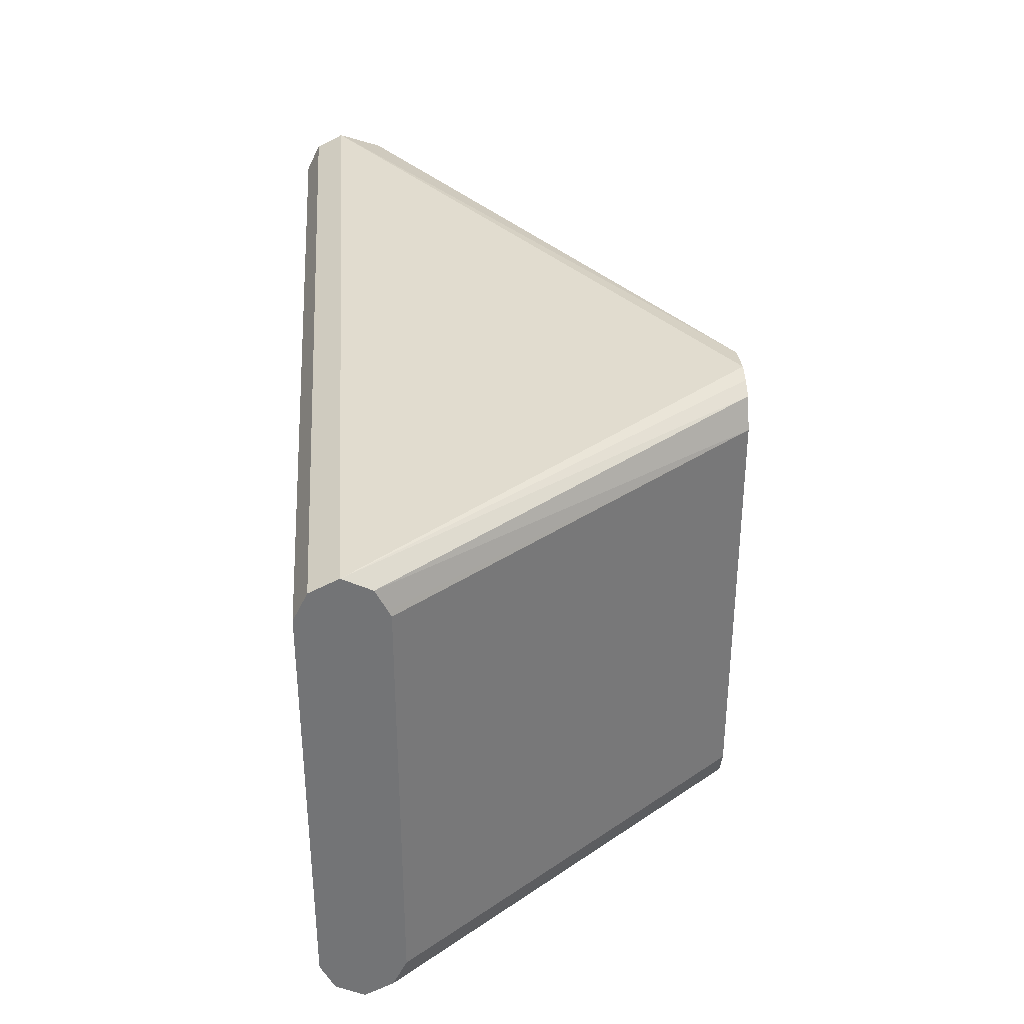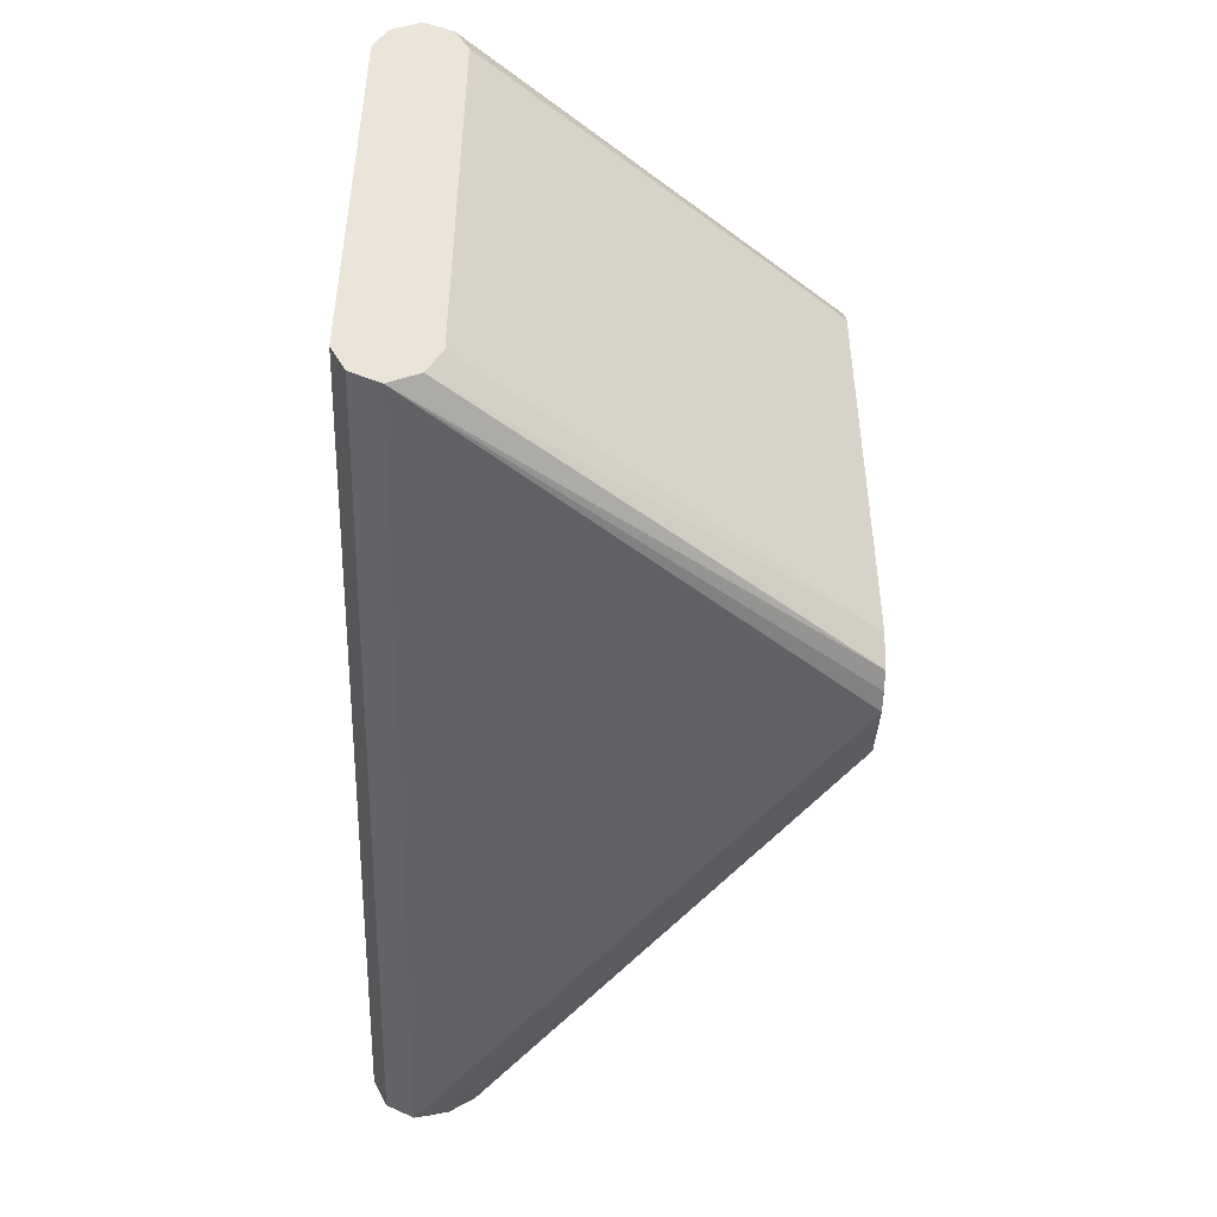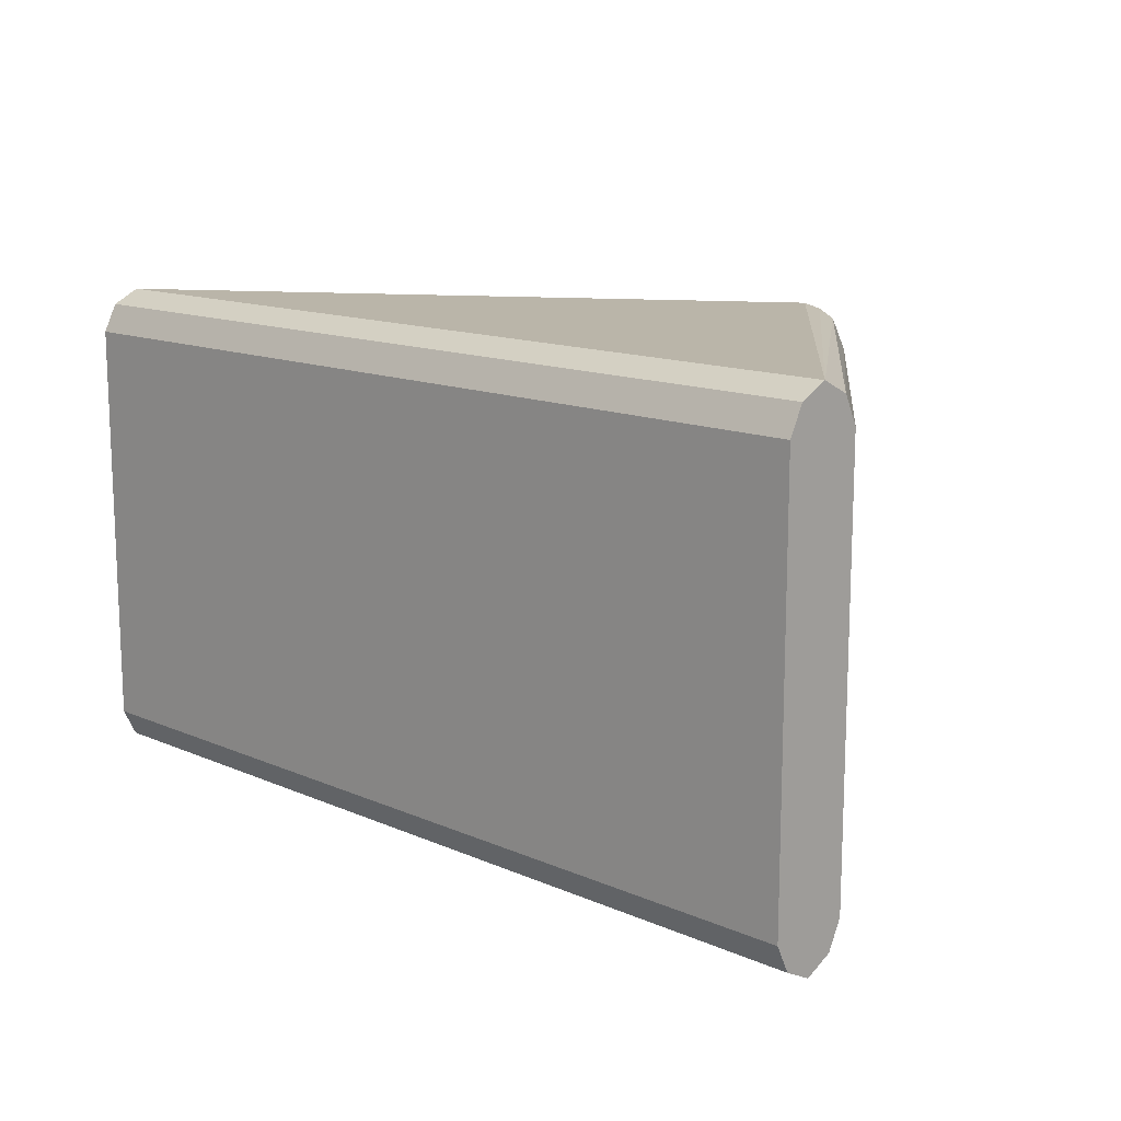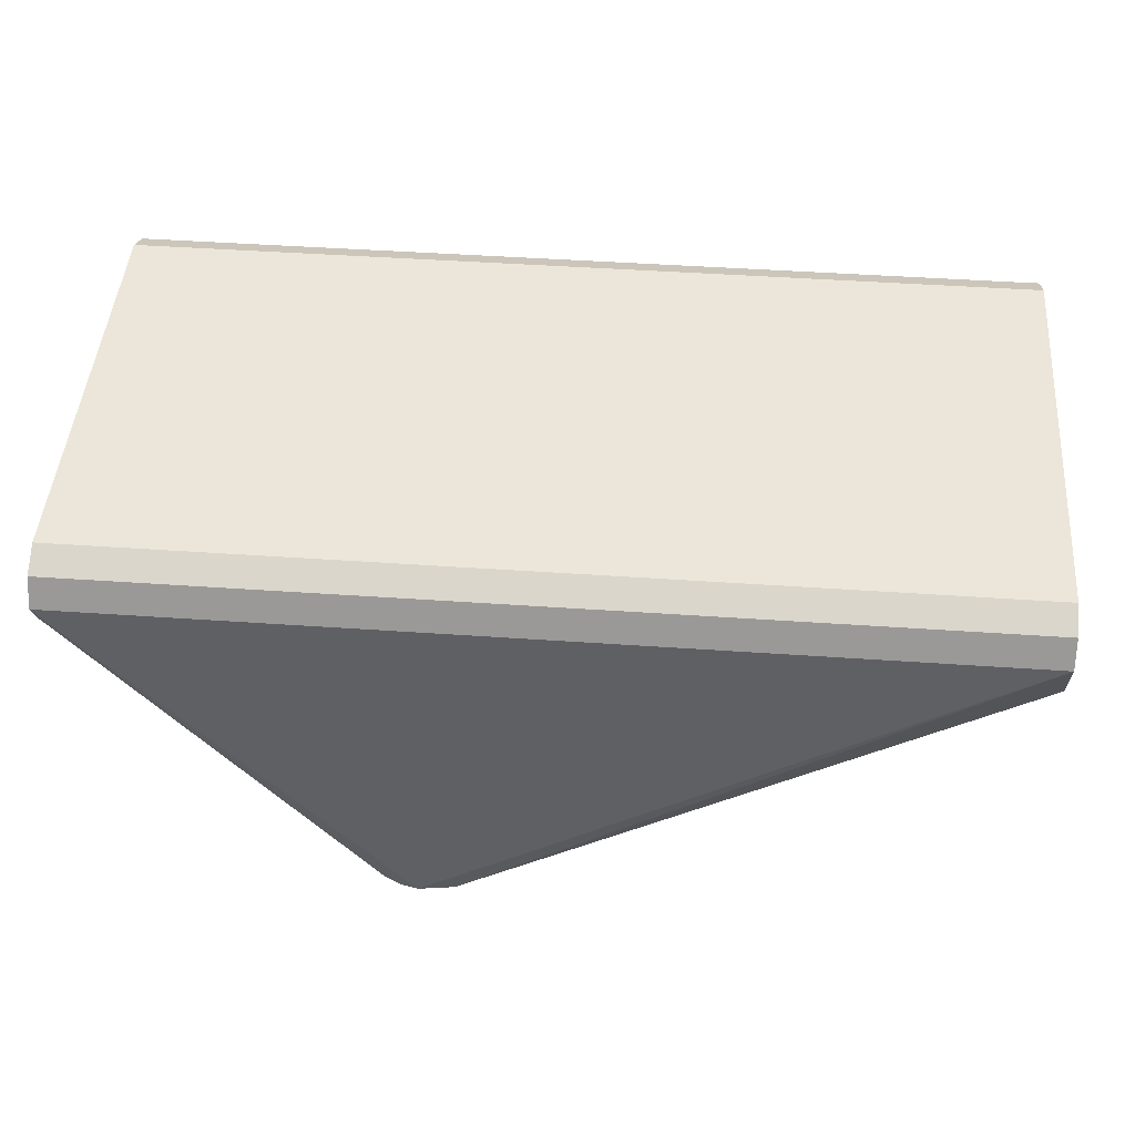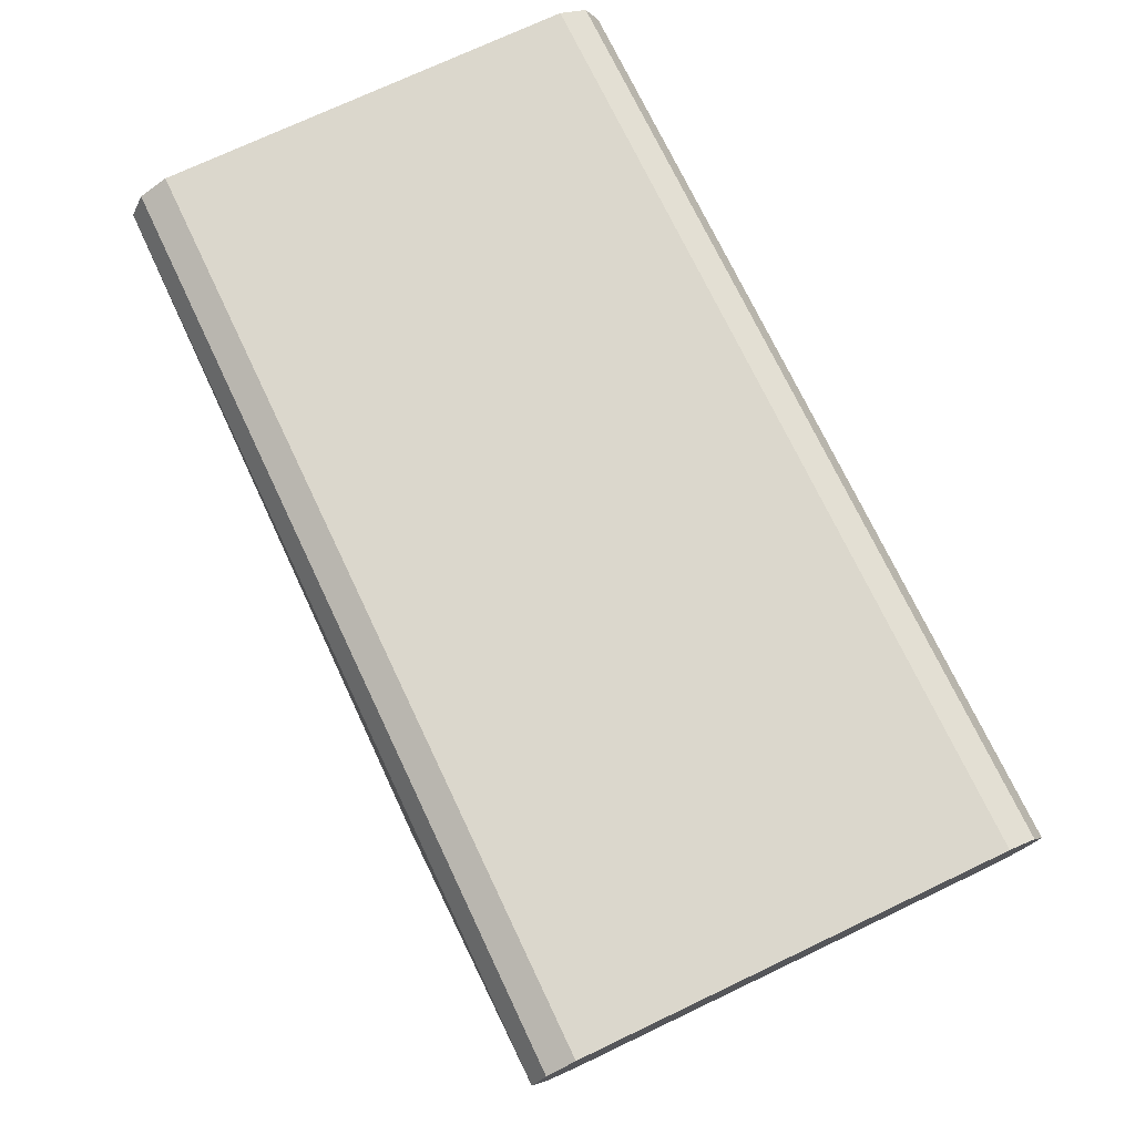
<metadata>
{"format":"obj","ext":"obj","renderer":"f3d","projection":"perspective","resolution":1024,"background":"white","views":[{"elev":34.2,"azim":86.0,"up":"+Y"},{"elev":-46.2,"azim":88.1,"up":"+Y"},{"elev":13.5,"azim":44.1,"up":"+Y"},{"elev":47.0,"azim":-175.5,"up":"+Z"},{"elev":73.1,"azim":64.6,"up":"+Z"}]}
</metadata>
<code>
v 0.5148 -0.06205 0.03102
v 0.4343 -0.06205 -0.06618
v 0.439 -0.06085 -0.06618
v 0.4433 -0.05912 -0.06618
v 0.5148 -0.0586 0.02412
v 0.5148 -0.06129 0.03252
v 0.2889 -0.06205 0.03102
v 0.4198 -0.05919 -0.06618
v 0.2889 -0.06134 0.02755
v 0.2889 -0.06011 0.0226
v 0.4467 -0.0517 -0.06618
v 0.5148 -0.0517 0.02068
v 0.5148 -0.0586 0.03791
v 0.2889 -0.0586 0.03791
v 0.4177 -0.05686 -0.06618
v 0.2889 -0.05597 0.0164
v 0.4467 0.0517 -0.06618
v 0.5148 0.0517 0.02068
v 0.5148 -0.0517 0.04136
v 0.2889 -0.05813 0.03814
v 0.4167 -0.05545 -0.06618
v 0.2889 -0.051 0.01516
v 0.4157 -0.05377 -0.06618
v 0.5148 0.0586 0.02412
v 0.5148 0.0532 0.02143
v 0.4431 0.05894 -0.06618
v 0.5148 0.0517 0.04136
v 0.2889 -0.0517 0.04136
v 0.2889 0.05239 0.01516
v 0.4157 0.04962 -0.06618
v 0.5148 0.06205 0.03102
v 0.439 0.061 -0.06618
v 0.5148 0.0586 0.03791
v 0.2889 0.0517 0.04136
v 0.2889 0.05755 0.01929
v 0.419 0.05666 -0.06618
v 0.4343 0.06205 -0.06618
v 0.2889 0.06205 0.03102
v 0.2889 0.0586 0.03791
v 0.2889 0.05834 0.01998
v 0.4252 0.06079 -0.06618
f 17 24 25
f 16 22 23
f 15 16 21
f 13 20 14
f 13 19 20
f 11 18 12
f 16 23 21
f 7 35 29
f 7 16 10
f 8 10 16
f 7 10 9
f 7 22 16
f 7 29 22
f 17 25 18
f 7 40 35
f 8 16 15
f 17 26 24
f 31 32 37
f 19 34 28
f 7 38 40
f 38 41 40
f 37 41 38
f 36 40 41
f 35 40 36
f 31 39 33
f 31 38 39
f 31 37 38
f 29 36 30
f 29 35 36
f 27 39 34
f 27 33 39
f 26 32 31
f 24 26 31
f 22 30 23
f 22 29 30
f 19 28 20
f 19 27 34
f 7 39 38
f 11 17 18
f 7 28 34
f 2 8 15
f 1 7 2
f 1 6 7
f 1 13 6
f 1 19 13
f 1 27 19
f 1 33 27
f 2 15 21
f 1 31 33
f 1 25 24
f 1 18 25
f 1 12 18
f 1 4 5
f 1 3 4
f 1 2 3
f 7 34 39
f 1 24 31
f 2 21 23
f 1 5 12
f 2 30 36
f 2 23 30
f 7 14 20
f 6 14 7
f 7 20 28
f 5 11 12
f 4 11 5
f 2 10 8
f 2 9 10
f 6 13 14
f 2 4 3
f 2 11 4
f 2 17 11
f 2 26 17
f 2 32 26
f 2 37 32
f 2 41 37
f 2 7 9
f 2 36 41

</code>
